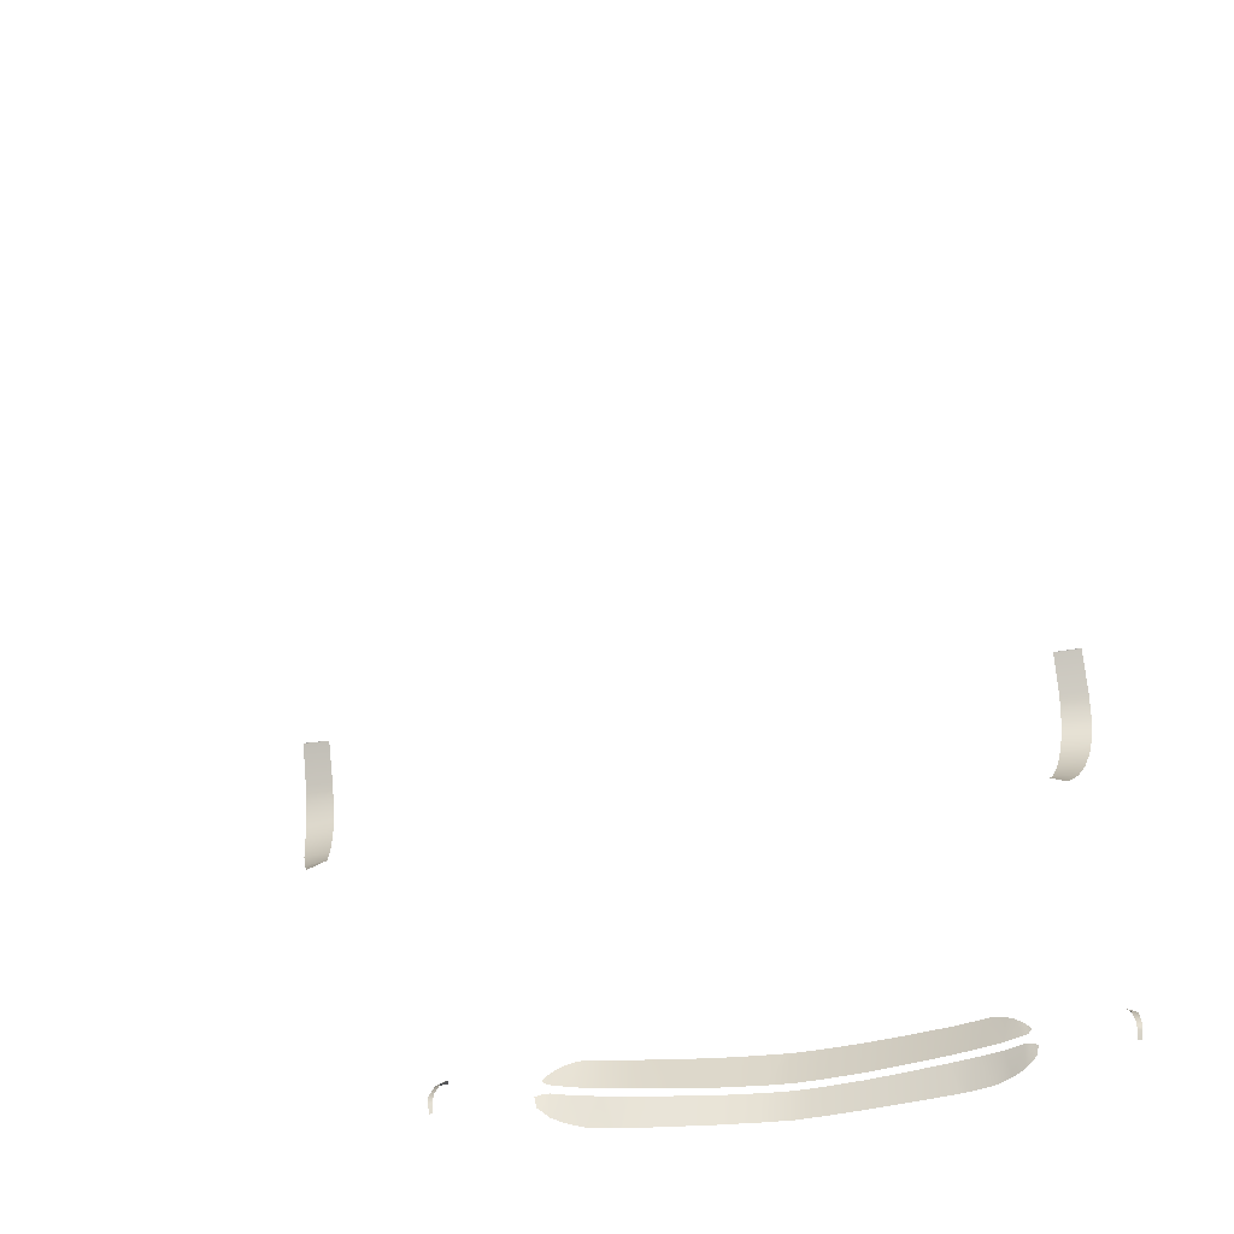
<metadata>
{"format":"obj","ext":"obj","renderer":"f3d","projection":"perspective","resolution":1024,"background":"white","views":[{"elev":-33.5,"azim":-167.1,"up":"+Y"}]}
</metadata>
<code>
g model_car_112_matte_tile_LOD1
v 0.8415 0.2664 1.815
v 0.8536 0.2605 1.814
v 0.8495 0.2377 1.818
v 0.8401 0.2404 1.818
v 0.8397 0.2868 1.815
v 0.8538 0.2807 1.814
v 0.8287 0.322 1.831
v 0.8448 0.3225 1.841
v 0.8157 0.3445 1.858
v 0.8251 0.3475 1.885
v 0.8092 0.4598 0.8332
v 0.8743 0.4592 0.8382
v 0.8769 0.5099 0.8424
v 0.8121 0.51 0.8384
v 0.8057 0.4139 0.8152
v 0.8693 0.4116 0.8198
v 0.801 0.3675 0.7886
v 0.8608 0.3663 0.7925
v 0.7947 0.3246 0.7502
v 0.8471 0.3218 0.7562
v 0.8763 0.5711 0.8263
v 0.8133 0.5699 0.8237
v 0.8721 0.6538 0.7815
v 0.8111 0.6508 0.7785
v 0.791 0.2955 0.7075
v 0.8293 0.287 0.716
v 0.8713 0.6544 0.7808
v 0.8118 0.6514 0.7778
v 0.7818 0.5081 -1.823
v 0.7761 0.4962 -1.824
v 0.7816 0.4935 -1.823
v 0.7897 0.4924 -1.821
v 0.8031 0.4913 -1.818
v 0.791 0.5236 -1.822
v 0.8221 0.4959 -1.815
v 0.804 0.5409 -1.82
v 0.8393 0.5093 -1.812
v 0.8242 0.5531 -1.817
v 0.849 0.5311 -1.811
v 0.8399 0.5573 -1.814
v 0.8522 0.5502 -1.811
v 0.8503 0.554 -1.811
v 1.431e-06 0.4173 2.043
v 0.03287 0.4175 2.042
v 0.06802 0.3146 1.998
v 1.431e-06 0.3146 2.002
v 0.09346 0.4173 2.038
v 0.1689 0.4176 2.03
v 0.1818 0.3146 1.984
v 0.2449 0.4174 2.02
v 0.286 0.3146 1.964
v 0.3125 0.4171 2.007
v 0.3911 0.4161 1.991
v 0.3844 0.3146 1.943
v 0.4594 0.4104 1.963
v 0.4549 0.3146 1.925
v 0.4962 0.4038 1.941
v 0.5202 0.3153 1.906
v 0.5268 0.39 1.923
v 0.5505 0.3757 1.911
v 0.5668 0.3161 1.886
v 0.5737 0.3537 1.896
v 0.5813 0.3196 1.885
v 0.5916 0.3304 1.883
v 0.07955 0.2073 1.977
v 1.431e-06 0.2068 1.982
v 1.431e-06 0.2904 1.994
v 0.07487 0.2904 1.989
v 0.1816 0.2904 1.976
v 0.1796 0.2078 1.968
v 0.2857 0.2904 1.956
v 0.2847 0.2083 1.954
v 0.3841 0.2904 1.935
v 0.4043 0.2094 1.939
v 0.4318 0.2094 1.933
v 0.4546 0.2904 1.918
v 0.4913 0.2121 1.92
v 0.52 0.2911 1.9
v 0.5391 0.2197 1.9
v 0.5698 0.2921 1.881
v 0.5701 0.229 1.883
v 0.5876 0.2909 1.878
v 0.6002 0.2525 1.87
v 0.6056 0.2813 1.871
v -0.8415 0.2664 1.815
v -0.8401 0.2404 1.818
v -0.8495 0.2377 1.818
v -0.8536 0.2605 1.814
v -0.8397 0.2868 1.815
v -0.8538 0.2807 1.814
v -0.8287 0.322 1.831
v -0.8448 0.3225 1.841
v -0.8157 0.3445 1.858
v -0.8251 0.3475 1.885
v -0.8092 0.4598 0.8332
v -0.8121 0.51 0.8384
v -0.8769 0.5099 0.8424
v -0.8743 0.4592 0.8382
v -0.8057 0.4139 0.8152
v -0.8693 0.4116 0.8198
v -0.801 0.3675 0.7886
v -0.8608 0.3663 0.7925
v -0.7947 0.3246 0.7502
v -0.8471 0.3218 0.7562
v -0.8763 0.5711 0.8263
v -0.8133 0.5699 0.8237
v -0.8721 0.6538 0.7815
v -0.8111 0.6508 0.7785
v -0.791 0.2955 0.7075
v -0.8293 0.287 0.716
v -0.8713 0.6544 0.7808
v -0.8118 0.6514 0.7778
v -0.7818 0.5081 -1.823
v -0.7897 0.4924 -1.821
v -0.7816 0.4935 -1.823
v -0.7761 0.4962 -1.824
v -0.8031 0.4913 -1.818
v -0.791 0.5236 -1.822
v -0.8221 0.4959 -1.815
v -0.804 0.5409 -1.82
v -0.8393 0.5093 -1.812
v -0.8242 0.5531 -1.817
v -0.849 0.5311 -1.811
v -0.8399 0.5573 -1.814
v -0.8522 0.5502 -1.811
v -0.8503 0.554 -1.811
v 1.431e-06 0.4173 2.043
v 1.431e-06 0.3146 2.002
v -0.06802 0.3146 1.998
v -0.03287 0.4175 2.042
v -0.09347 0.4173 2.038
v -0.1689 0.4176 2.03
v -0.1818 0.3146 1.984
v -0.2449 0.4174 2.02
v -0.286 0.3146 1.964
v -0.3125 0.4171 2.007
v -0.3911 0.4161 1.991
v -0.3844 0.3146 1.943
v -0.4594 0.4104 1.963
v -0.4549 0.3146 1.925
v -0.4962 0.4038 1.941
v -0.5202 0.3153 1.906
v -0.5268 0.39 1.923
v -0.5505 0.3757 1.911
v -0.5668 0.3161 1.886
v -0.5737 0.3537 1.896
v -0.5813 0.3196 1.885
v -0.5916 0.3304 1.883
v -0.07955 0.2073 1.977
v -0.07487 0.2904 1.989
v 1.431e-06 0.2904 1.994
v 1.431e-06 0.2068 1.982
v -0.1816 0.2904 1.976
v -0.1796 0.2078 1.968
v -0.2857 0.2904 1.956
v -0.2847 0.2083 1.954
v -0.3841 0.2904 1.935
v -0.4043 0.2094 1.939
v -0.4318 0.2094 1.933
v -0.4546 0.2904 1.918
v -0.4913 0.2121 1.92
v -0.52 0.2911 1.9
v -0.5391 0.2197 1.9
v -0.5698 0.2921 1.881
v -0.5701 0.229 1.883
v -0.5876 0.2909 1.878
v -0.6002 0.2525 1.87
v -0.6056 0.2813 1.871
g model_car_112_matte_tile_LOD1_0
f 3 2 1
f 4 3 1
f 5 1 2
f 6 5 2
f 7 5 6
f 8 7 6
f 7 8 9
f 8 10 9
f 13 12 11
f 14 13 11
f 11 12 15
f 12 16 15
f 15 16 17
f 16 18 17
f 17 18 19
f 18 20 19
f 21 13 14
f 22 21 14
f 23 21 22
f 24 23 22
f 19 20 25
f 20 26 25
f 23 24 27
f 24 28 27
f 31 30 29
f 32 31 29
f 33 32 29
f 34 33 29
f 35 33 34
f 36 35 34
f 37 35 36
f 38 37 36
f 39 37 38
f 40 39 38
f 41 39 40
f 42 41 40
f 45 44 43
f 46 45 43
f 44 45 47
f 47 45 48
f 45 49 48
f 48 49 50
f 49 51 50
f 50 51 52
f 52 51 53
f 51 54 53
f 53 54 55
f 54 56 55
f 55 56 57
f 56 58 57
f 59 57 58
f 59 58 60
f 58 61 60
f 60 61 62
f 61 63 62
f 63 64 62
f 67 66 65
f 68 67 65
f 68 65 69
f 65 70 69
f 69 70 71
f 70 72 71
f 71 72 73
f 72 74 73
f 74 75 73
f 75 76 73
f 75 77 76
f 76 77 78
f 77 79 78
f 78 79 80
f 79 81 80
f 80 81 82
f 81 83 82
f 83 84 82
f 87 86 85
f 88 87 85
f 85 89 88
f 89 90 88
f 89 91 90
f 91 92 90
f 92 91 93
f 94 92 93
f 97 96 95
f 98 97 95
f 98 95 99
f 100 98 99
f 100 99 101
f 102 100 101
f 102 101 103
f 104 102 103
f 97 105 96
f 105 106 96
f 105 107 106
f 107 108 106
f 104 103 109
f 110 104 109
f 108 107 111
f 112 108 111
f 115 114 113
f 116 115 113
f 114 117 113
f 117 118 113
f 117 119 118
f 119 120 118
f 119 121 120
f 121 122 120
f 121 123 122
f 123 124 122
f 123 125 124
f 125 126 124
f 129 128 127
f 130 129 127
f 129 130 131
f 129 131 132
f 133 129 132
f 133 132 134
f 135 133 134
f 135 134 136
f 135 136 137
f 138 135 137
f 138 137 139
f 140 138 139
f 140 139 141
f 142 140 141
f 141 143 142
f 142 143 144
f 145 142 144
f 145 144 146
f 147 145 146
f 148 147 146
f 151 150 149
f 152 151 149
f 149 150 153
f 154 149 153
f 154 153 155
f 156 154 155
f 156 155 157
f 158 156 157
f 159 158 157
f 160 159 157
f 161 159 160
f 161 160 162
f 163 161 162
f 163 162 164
f 165 163 164
f 165 164 166
f 167 165 166
f 168 167 166

</code>
